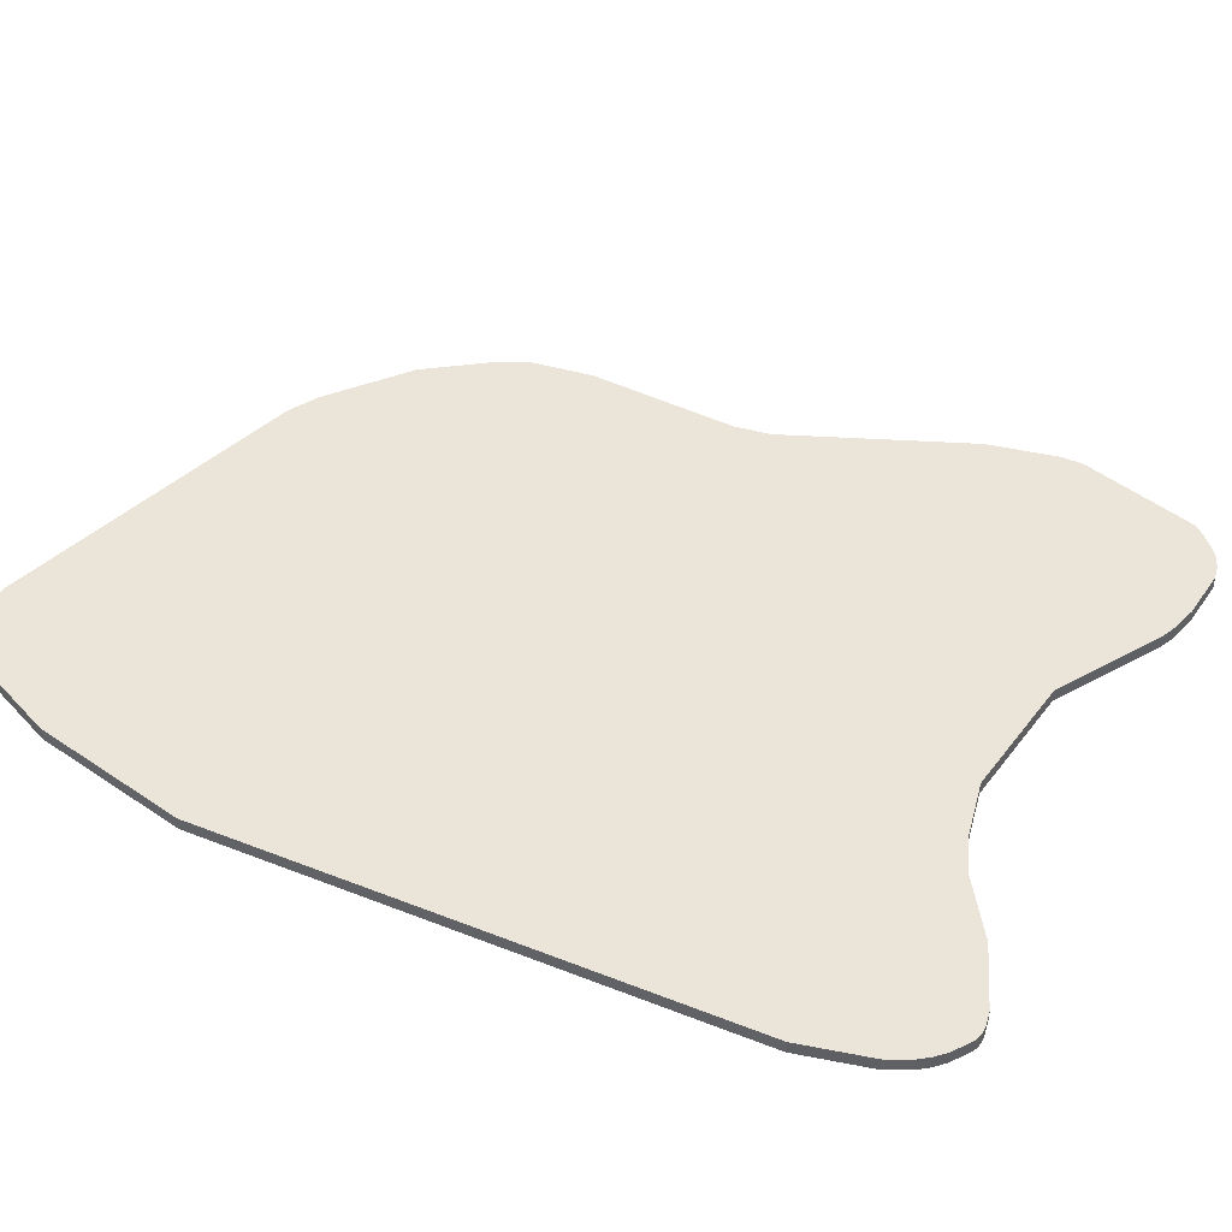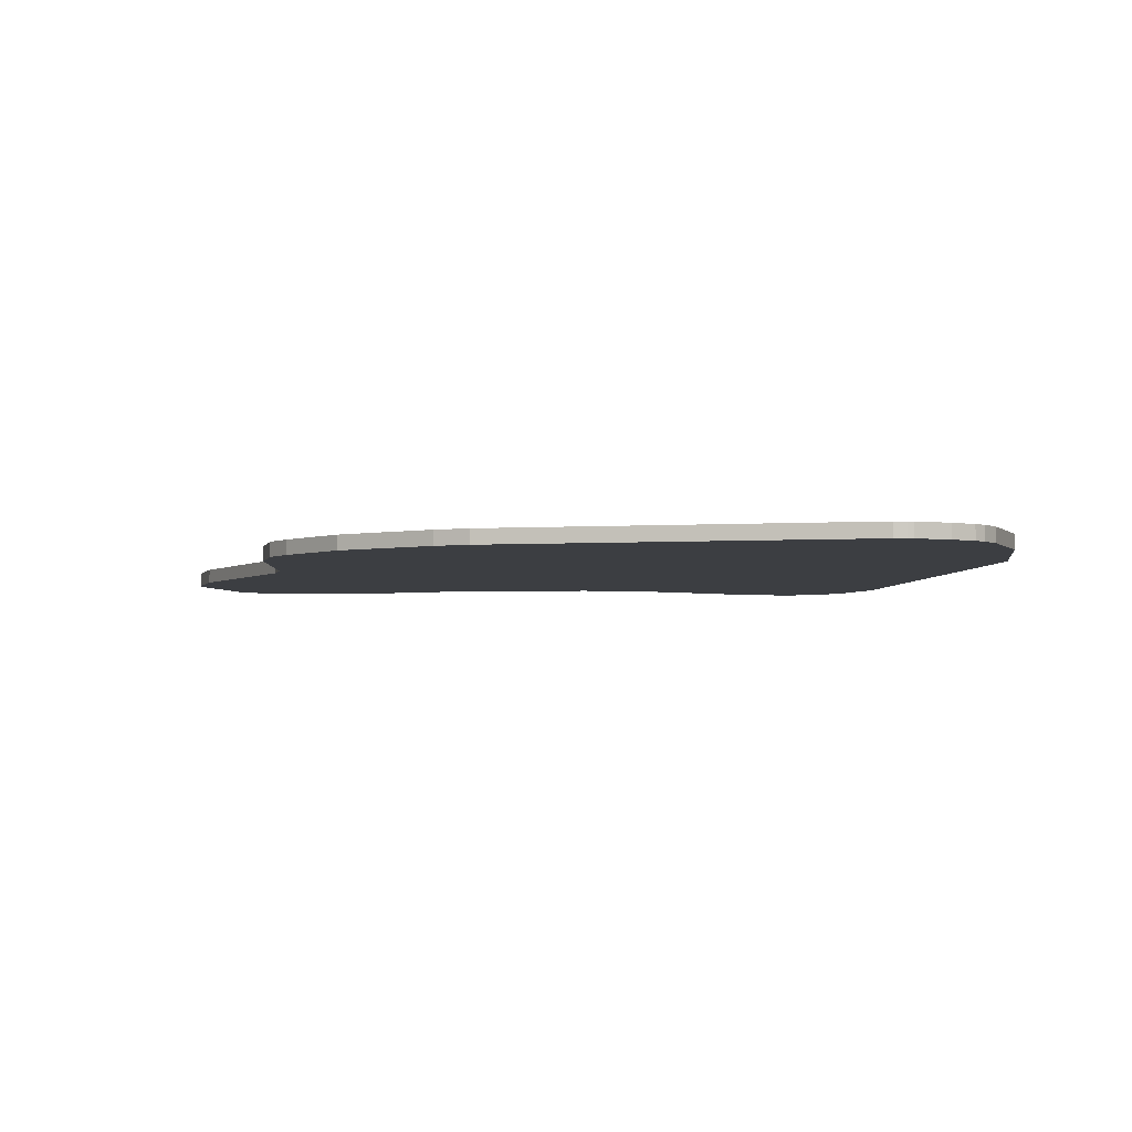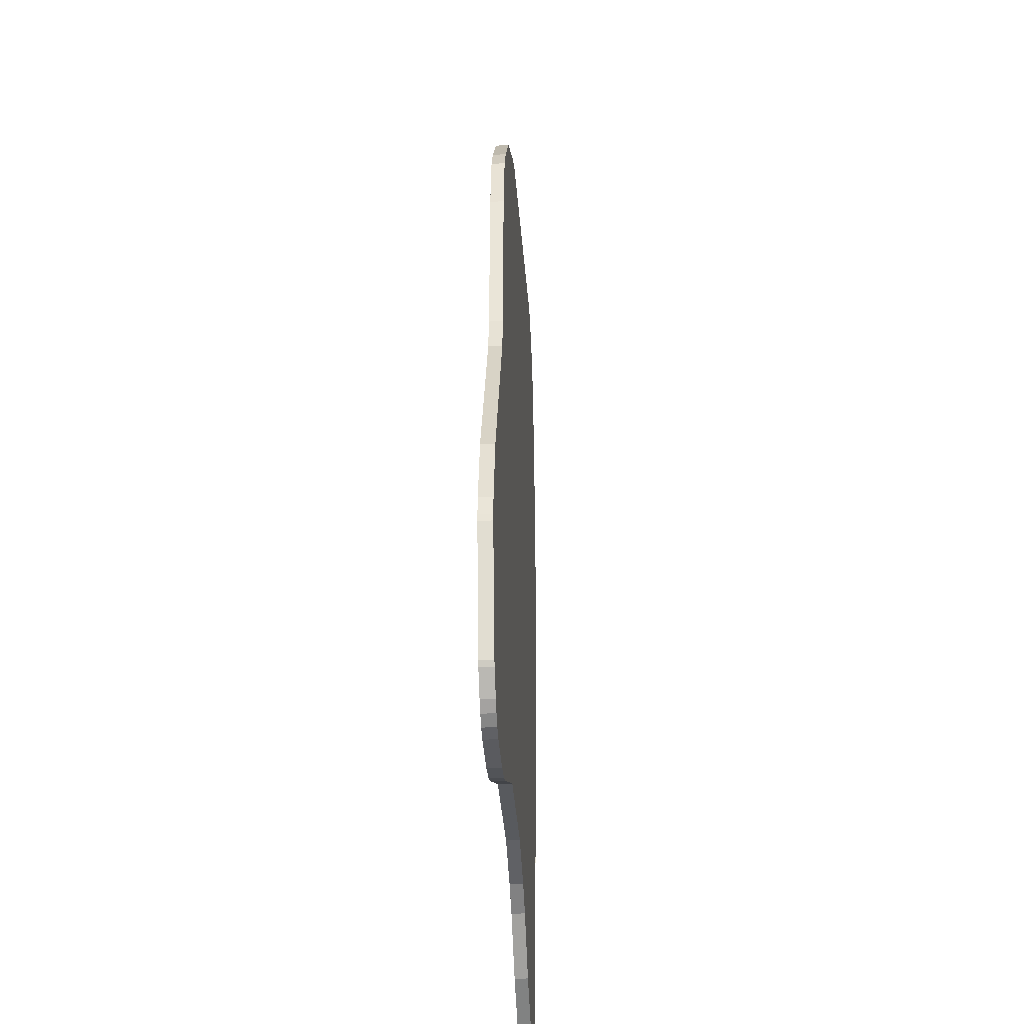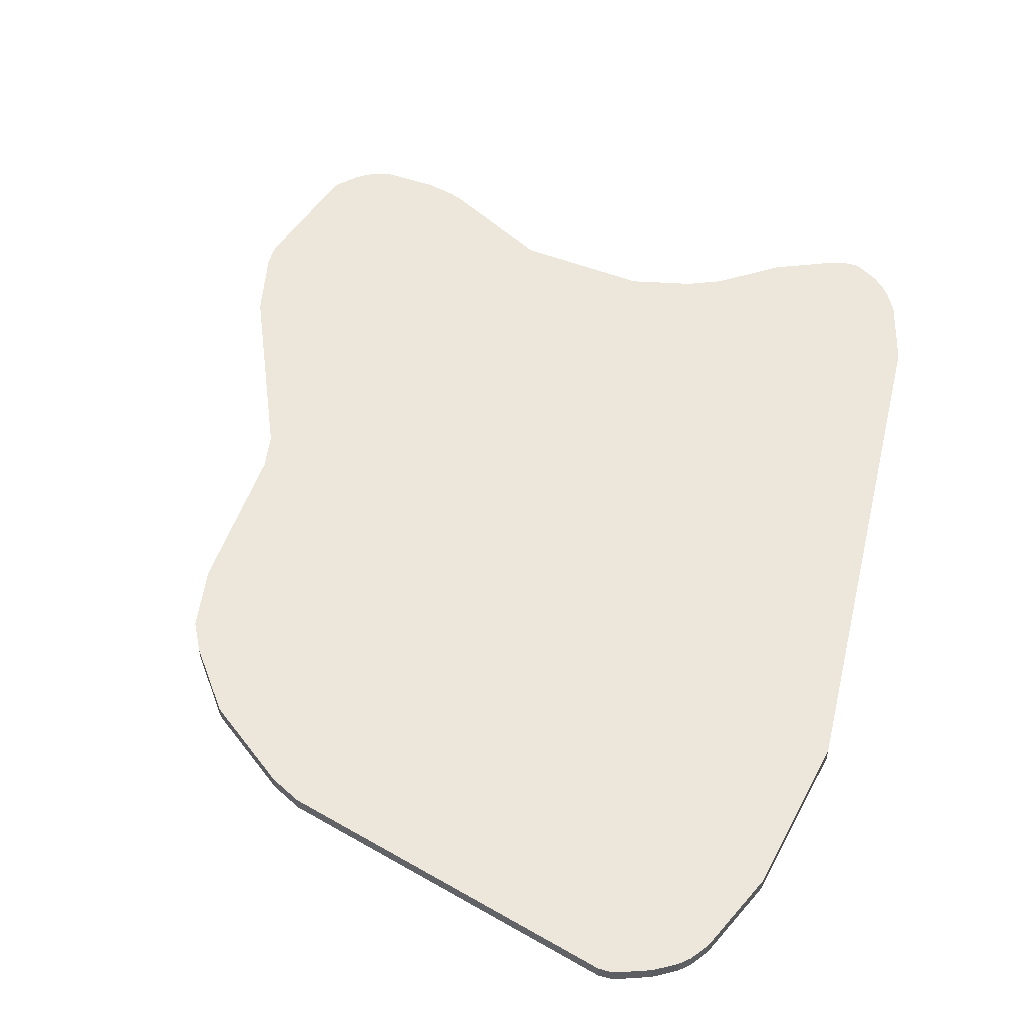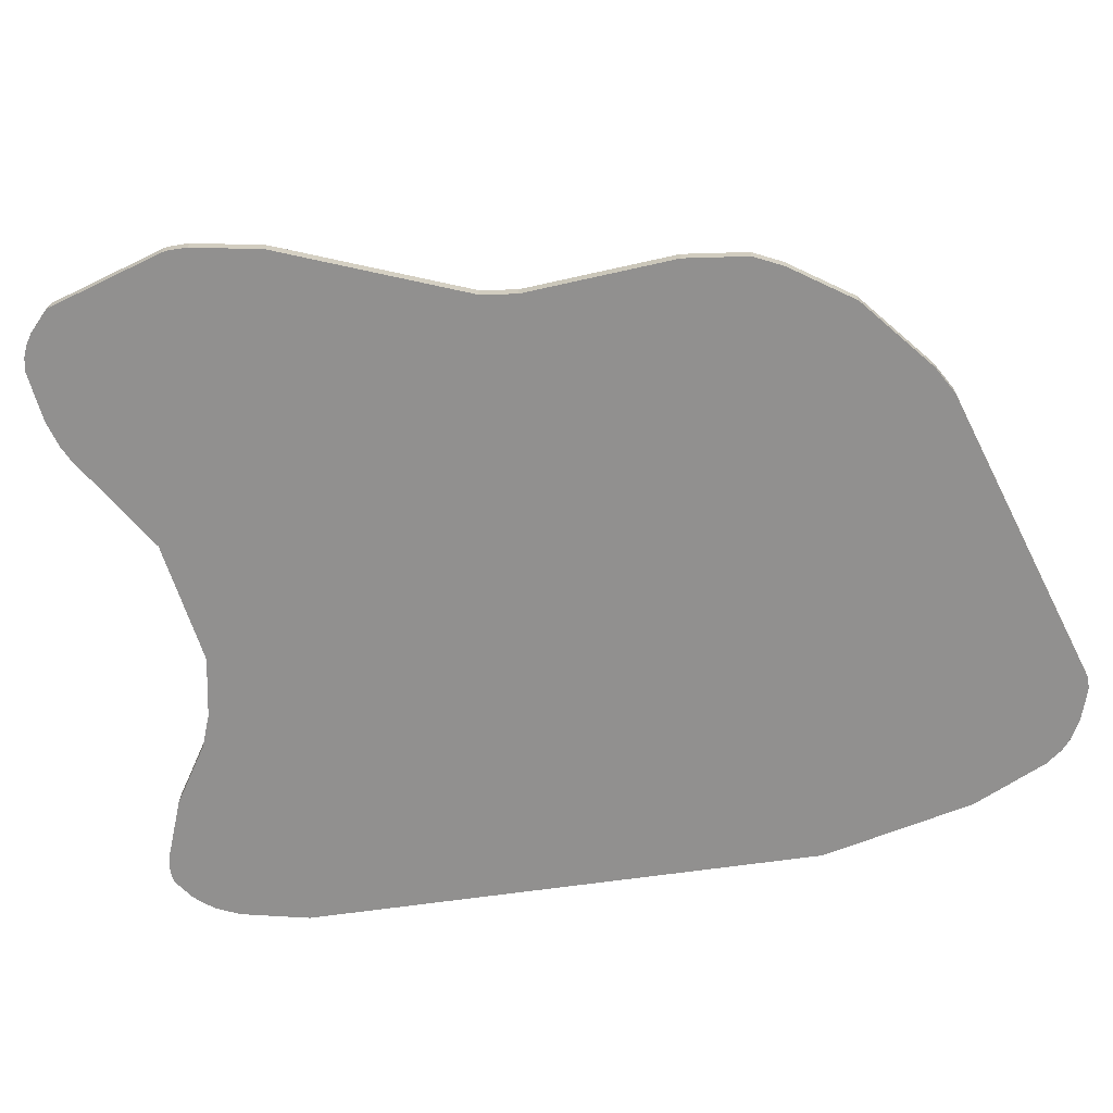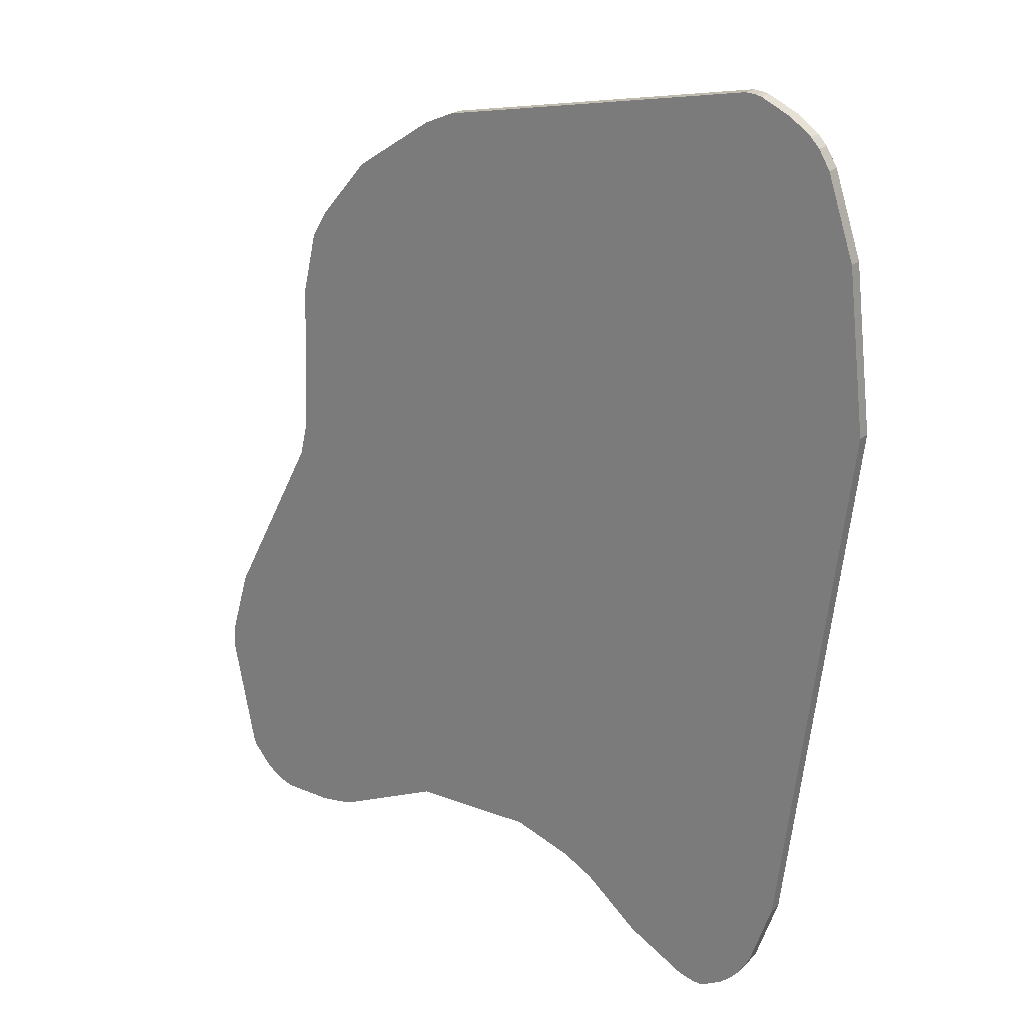
<metadata>
{"format":"obj","ext":"obj","renderer":"f3d","projection":"perspective","resolution":1024,"background":"white","views":[{"elev":44.5,"azim":121.6,"up":"+Y"},{"elev":-3.3,"azim":1.1,"up":"+Y"},{"elev":-33.7,"azim":-86.8,"up":"+Z"},{"elev":51.2,"azim":20.3,"up":"+Y"},{"elev":-65.7,"azim":-75.0,"up":"+Y"},{"elev":24.1,"azim":35.9,"up":"+Z"}]}
</metadata>
<code>
o TFA1_Curve_Mesh.004
v -0.292 0.01547 -0.745
v -0.292 -0.01406 -0.745
v -0.003056 -0.01406 -0.7307
v -0.003056 0.01547 -0.7307
v -0.9233 -0.01406 -0.5226
v -0.6454 0.01547 0.1673
v -0.6454 -0.01406 0.1673
v -0.9195 -0.01406 -0.4668
v -0.665 0.01547 0.0863
v -0.665 -0.01406 0.0863
v -0.9238 -0.01406 -0.5075
f 3 10 2
f 7 9 10
f 4 2 1
f 7 6 9
f 6 4 9
f 4 1 9
f 8 11 5
f 7 10 3
f 4 3 2
o TFA1_Curve_Mesh.002_TFA1_Curve_Mesh.006
v 0.2058 -0.01406 -0.8082
v 0.3301 0.01547 -0.9081
v 0.3301 -0.01406 -0.9081
v 0.1332 0.01547 -0.7713
v 0.1332 -0.01406 -0.7713
v 0.2058 0.01547 -0.8082
v 0.4644 -0.01406 -0.9767
v 0.496 0.01547 -0.9849
v 0.496 -0.01406 -0.9849
v 0.5779 -0.01406 -0.9579
v 0.6029 0.01547 -0.9367
v 0.6029 -0.01406 -0.9367
v 0.6525 -0.01406 -0.8646
v 0.7045 0.01547 -0.7109
v 0.7045 -0.01406 -0.7109
v 0.5099 0.01547 -0.9864
v 0.5099 -0.01406 -0.9864
v 0.5322 -0.01406 -0.9835
v 0.5779 0.01547 -0.9579
v 0.8491 -0.01406 0.4871
v 0.8491 0.01547 0.4871
v 0.6235 0.01547 -0.9132
v 0.6235 -0.01406 -0.9132
v 0.522 0.01547 -0.986
v 0.522 -0.01406 -0.986
v 0.5322 0.01547 -0.9835
v 0.4644 0.01547 -0.9767
v 0.6525 0.01547 -0.8646
f 12 13 14
f 16 17 12
f 18 19 20
f 21 22 23
f 24 25 26
f 20 27 28
f 29 30 21
f 26 32 31
f 23 33 34
f 28 35 36
f 36 37 29
f 14 38 18
f 34 39 24
f 12 17 13
f 16 15 17
f 18 38 19
f 21 30 22
f 24 39 25
f 20 19 27
f 29 37 30
f 26 25 32
f 23 22 33
f 28 27 35
f 36 35 37
f 32 25 15
f 25 39 13
f 17 25 13
f 39 33 38
f 33 22 38
f 22 30 38
f 30 37 19
f 19 37 27
f 37 35 27
f 19 38 30
f 38 13 39
f 25 17 15
f 24 26 14
f 26 31 16
f 12 26 16
f 23 34 18
f 34 24 18
f 29 21 20
f 21 23 18
f 29 20 28
f 28 36 29
f 18 20 21
f 12 14 26
f 14 18 24
f 14 13 38
f 34 33 39
o TFA1_Curve_Mesh.003_TFA1_Curve_Mesh.007
v -0.003056 -0.01406 -0.7307
v 0.1332 0.01547 -0.7713
v 0.1332 -0.01406 -0.7713
v -0.003056 0.01547 -0.7307
v -0.5598 0.01547 0.7187
v 0.8491 -0.01406 0.4871
v 0.8491 0.01547 0.4871
v 0.5474 0.01547 1.16
v -0.1916 0.01547 1.006
v 0.5474 -0.01406 1.16
v -0.6325 0.01547 0.5133
v 0.7186 0.01547 1.071
v -0.1916 -0.01406 1.006
v -0.2603 -0.01406 0.9752
v -0.003056 -0.01406 -0.7307
v -0.2603 0.01547 0.9752
v -0.003056 0.01547 -0.7307
v 0.6521 -0.01406 1.125
v 0.583 0.01547 1.156
v 0.583 -0.01406 1.156
v 0.5715 0.01547 1.158
v 0.5715 -0.01406 1.158
v -0.4472 -0.01406 0.8503
v -0.4472 0.01547 0.8503
v 0.8056 -0.01406 0.8492
v 0.7437 0.01547 1.031
v 0.7437 -0.01406 1.031
v -0.6325 -0.01406 0.5133
v -0.6454 0.01547 0.1673
v -0.6454 -0.01406 0.1673
v 0.8491 -0.01406 0.4871
v 0.8056 0.01547 0.8492
v 0.8491 0.01547 0.4871
v -0.5988 -0.01406 0.6558
v -0.5988 0.01547 0.6558
v 0.6985 -0.01406 1.093
v 0.6521 0.01547 1.125
v 0.7186 -0.01406 1.071
v 0.6985 0.01547 1.093
v -0.5598 -0.01406 0.7187
f 40 41 42
f 57 58 59
f 70 71 64
f 40 43 41
f 64 65 66
f 77 78 75
f 75 76 57
f 59 60 61
f 41 43 46
f 52 55 53
f 67 68 69
f 40 42 45
f 79 74 73
f 66 51 77
f 56 68 72
f 53 63 62
f 73 50 67
f 49 48 52
f 61 47 49
f 62 44 79
f 52 48 55
f 57 76 58
f 59 58 60
f 64 71 65
f 67 50 68
f 70 72 71
f 75 78 76
f 77 51 78
f 79 44 74
f 66 65 51
f 68 50 48
f 50 74 44
f 44 63 50
f 63 55 50
f 55 48 50
f 48 47 71
f 72 48 71
f 47 60 58
f 58 76 47
f 76 78 65
f 47 76 65
f 78 51 65
f 65 71 47
f 48 72 68
f 53 55 63
f 59 61 49
f 49 52 64
f 52 53 67
f 70 52 69
f 53 62 67
f 62 79 67
f 67 79 73
f 67 69 52
f 59 49 57
f 52 70 64
f 75 57 66
f 66 57 49
f 66 77 75
f 64 66 49
f 70 69 54
f 73 74 50
f 49 47 48
f 61 60 47
f 62 63 44
o TFA1_Curve_Mesh.005_TFA1_Curve_Mesh.008
v -0.292 0.01547 -0.745
v -0.292 -0.01406 -0.745
v -0.7782 -0.01406 -0.878
v -0.7473 0.01547 -0.8863
v -0.7473 -0.01406 -0.8863
v -0.9233 -0.01406 -0.5226
v -0.8703 0.01547 -0.7902
v -0.8703 -0.01406 -0.7902
v -0.8737 -0.01406 -0.3126
v -0.9195 0.01547 -0.4668
v -0.9195 -0.01406 -0.4668
v -0.665 0.01547 0.0863
v -0.665 -0.01406 0.0863
v -0.8646 -0.01406 -0.801
v -0.8265 0.01547 -0.8456
v -0.8265 -0.01406 -0.8456
v -0.5335 0.01547 -0.8614
v -0.8045 0.01547 -0.8636
v -0.8045 -0.01406 -0.8636
v -0.6316 0.01547 -0.8848
v -0.6316 -0.01406 -0.8848
v -0.5679 0.01547 -0.8731
v -0.5679 -0.01406 -0.8731
v -0.8646 0.01547 -0.801
v -0.5335 -0.01406 -0.8614
v -0.7782 0.01547 -0.878
v -0.8737 0.01547 -0.3126
v -0.9238 0.01547 -0.5075
v -0.9238 -0.01406 -0.5075
v -0.9233 0.01547 -0.5226
f 82 83 84
f 85 86 87
f 88 89 90
f 93 94 95
f 95 97 98
f 84 99 100
f 100 101 102
f 87 103 93
f 102 96 104
f 98 105 82
f 92 106 88
f 90 107 108
f 108 109 85
f 82 105 83
f 85 109 86
f 88 106 89
f 93 103 94
f 80 89 106
f 95 94 97
f 84 83 99
f 100 99 101
f 87 86 103
f 102 101 96
f 98 97 105
f 99 83 86
f 83 105 97
f 94 83 97
f 94 103 86
f 86 109 99
f 109 107 89
f 99 109 101
f 106 91 80
f 94 86 83
f 96 101 109
f 96 109 89
f 92 91 106
f 92 88 81
f 81 90 104
f 85 87 100
f 87 93 95
f 95 98 84
f 98 82 84
f 84 100 87
f 95 84 87
f 100 102 85
f 102 104 85
f 96 81 104
f 90 85 104
f 90 89 107
f 108 107 109
f 80 96 89
f 81 88 90
f 96 80 81

</code>
